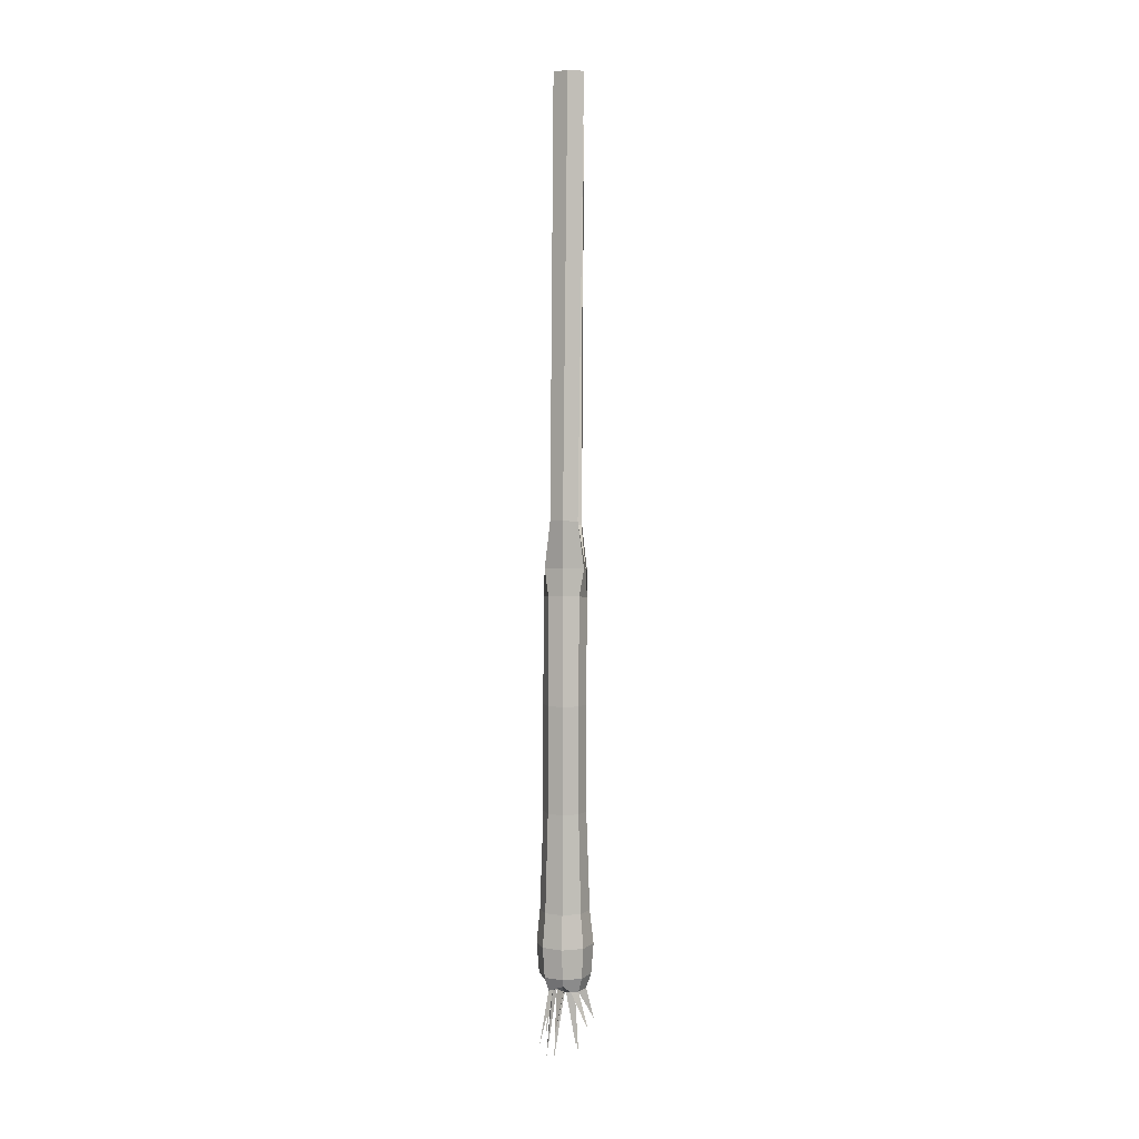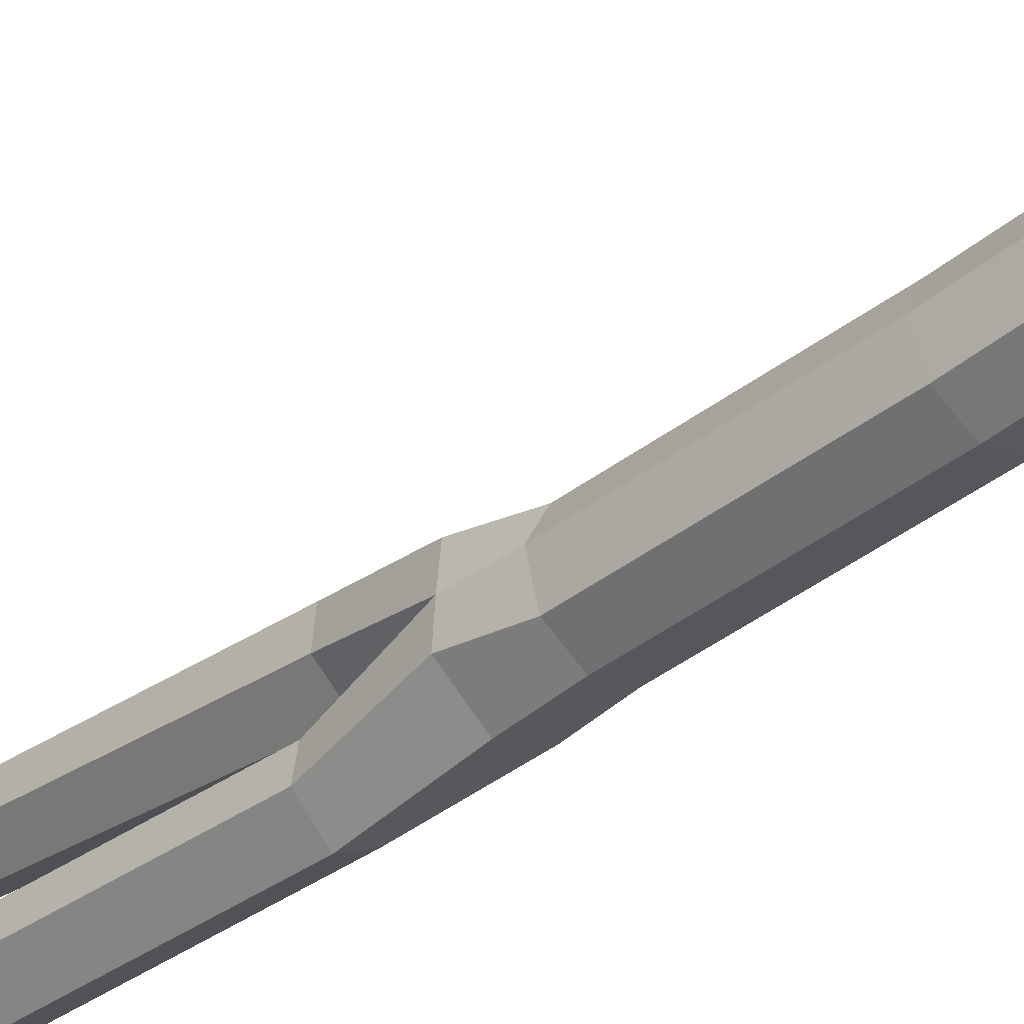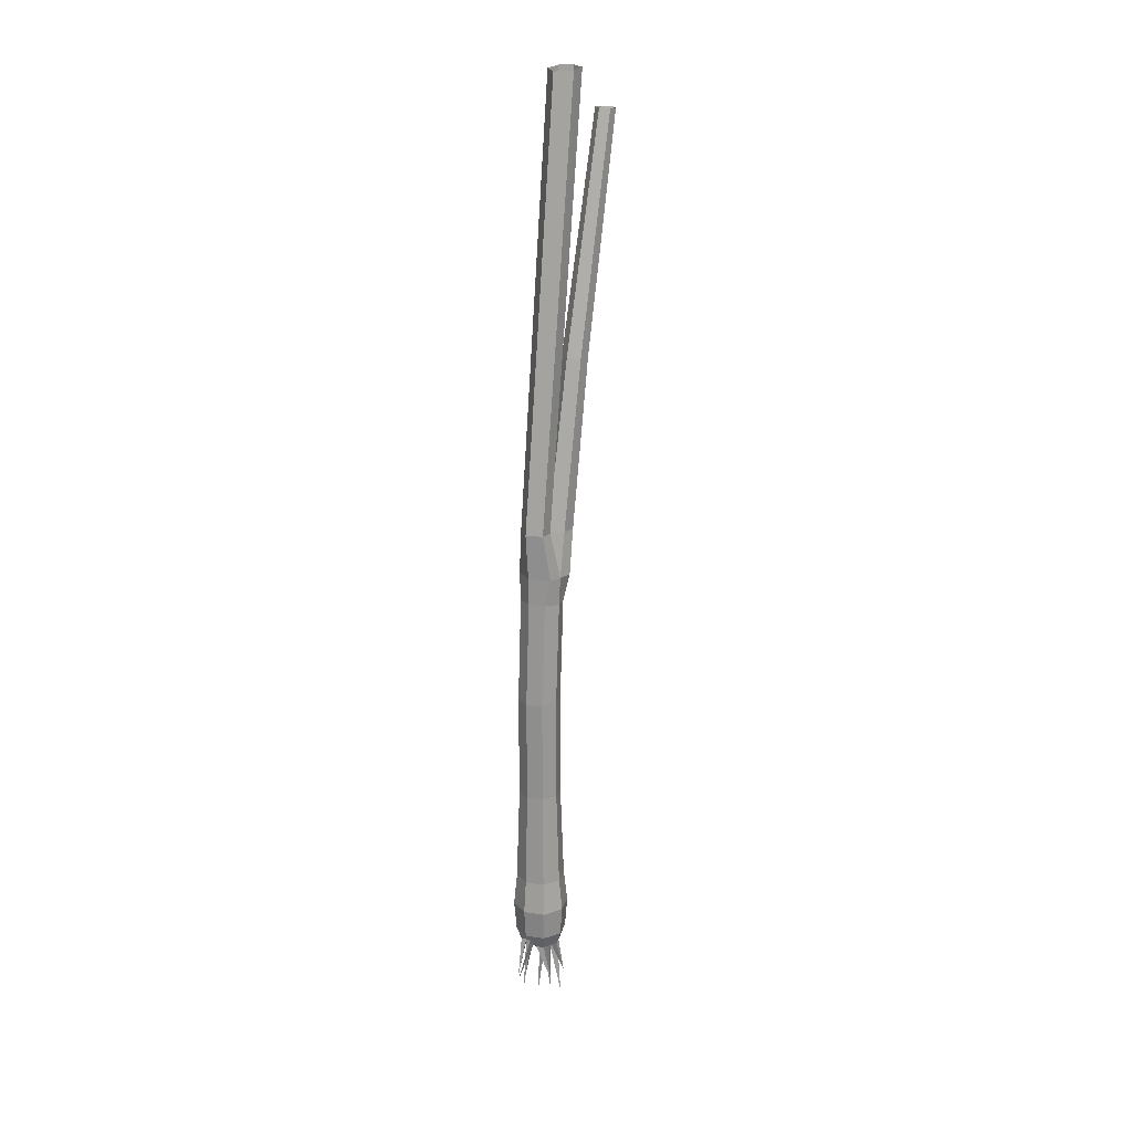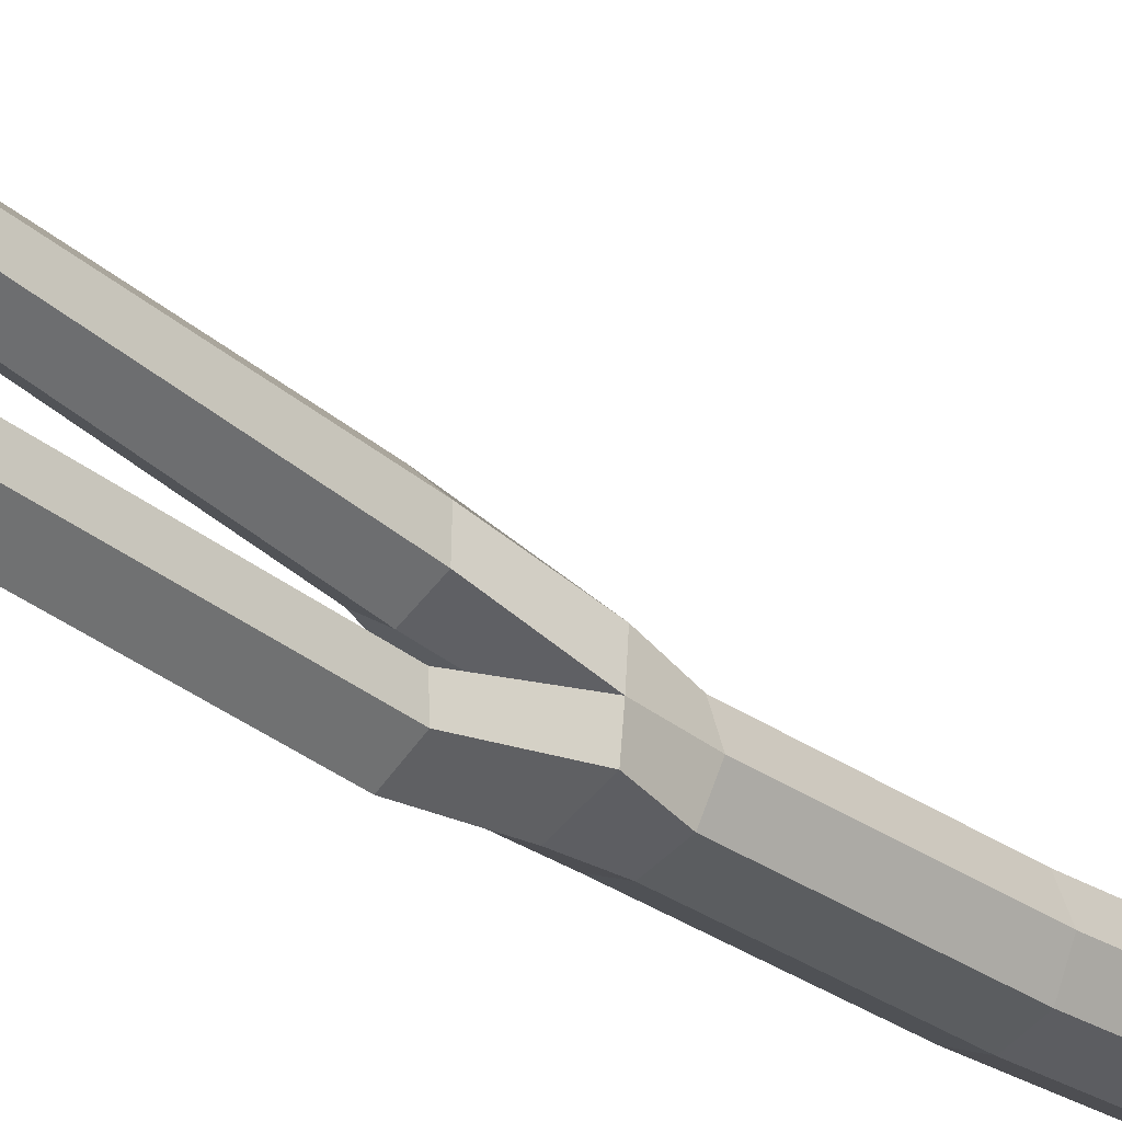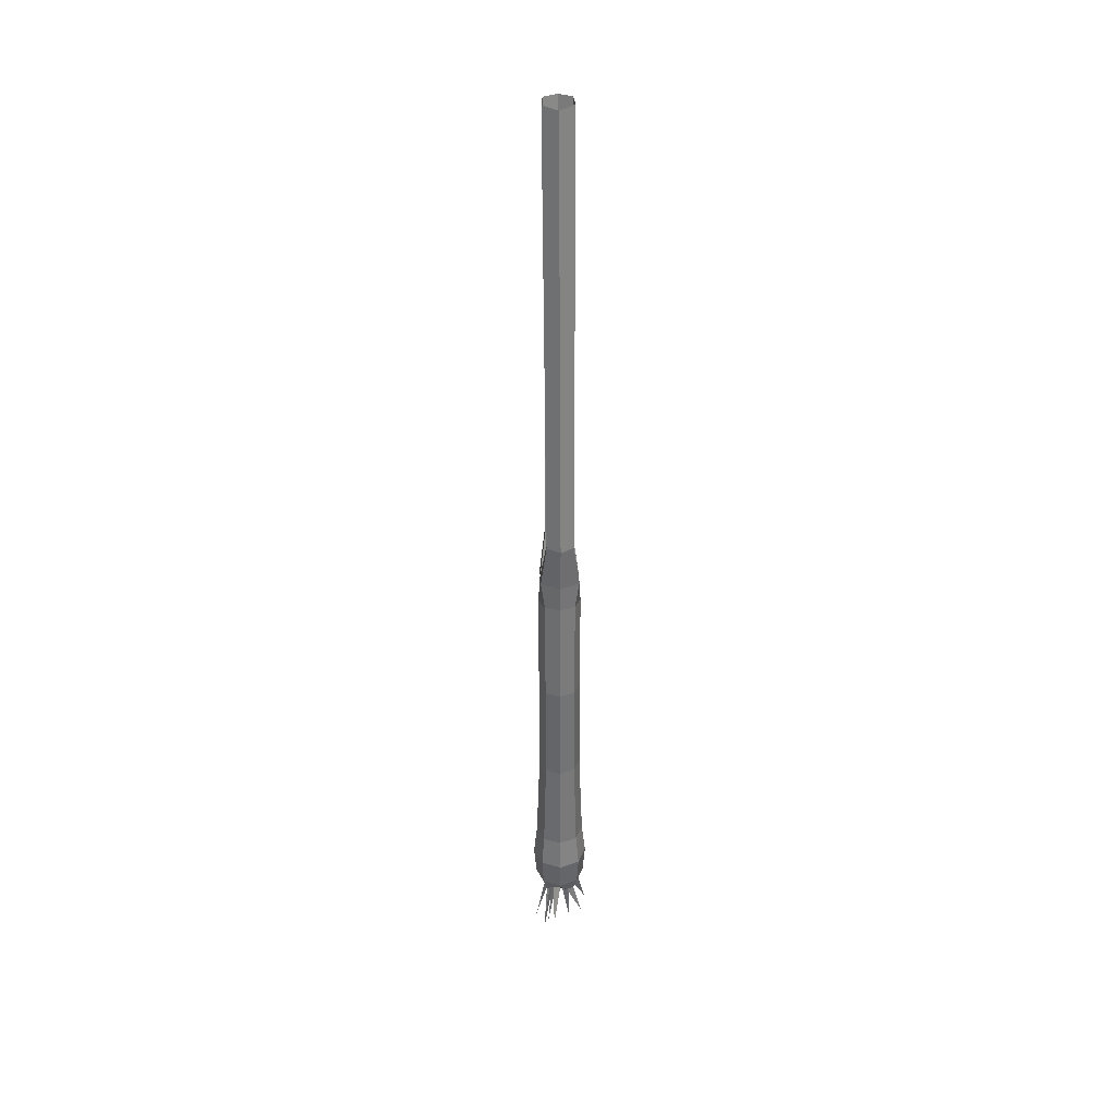
<metadata>
{"format":"obj","ext":"obj","renderer":"f3d","projection":"perspective","resolution":1024,"background":"white","views":[{"elev":4.5,"azim":-174.3,"up":"+Y"},{"elev":-43.5,"azim":-46.4,"up":"+Z"},{"elev":21.8,"azim":-142.9,"up":"+Y"},{"elev":-24.0,"azim":-137.6,"up":"+Z"},{"elev":35.6,"azim":177.7,"up":"+Y"}]}
</metadata>
<code>
o Cylinder_Cylinder.002
v -0.000119 -0.1098 -0.009956
v -0.000119 -0.09858 -0.01086
v 0.006651 -0.1098 -0.007152
v 0.007288 -0.09858 -0.007788
v 0.009455 -0.1098 -0.000382
v 0.01036 -0.09858 -0.000382
v 0.006651 -0.1098 0.006388
v 0.007288 -0.09858 0.007025
v -0.000119 -0.1098 0.009192
v -0.000119 -0.09858 0.01009
v -0.006888 -0.1098 0.006388
v -0.007525 -0.09858 0.007025
v -0.009693 -0.1098 -0.000382
v -0.01059 -0.09858 -0.000382
v -0.006888 -0.1098 -0.007152
v -0.007525 -0.09858 -0.007788
v -4.5e-05 -0.08605 -0.009551
v 0.006419 -0.08605 -0.006873
v 0.009096 -0.08605 -0.00041
v 0.006419 -0.08605 0.006054
v -4.5e-05 -0.08605 0.008731
v -0.006508 -0.08605 0.006054
v -0.009185 -0.08605 -0.00041
v -0.006508 -0.08605 -0.006873
v -4.5e-05 -0.04966 -0.008286
v 0.005525 -0.04966 -0.005979
v 0.007832 -0.04966 -0.00041
v 0.005525 -0.04966 0.00516
v -4.5e-05 -0.04966 0.007466
v -0.005614 -0.04966 0.00516
v -0.007921 -0.04966 -0.00041
v -0.005614 -0.04966 -0.005979
v -4.5e-05 -0.01039 -0.008286
v 0.005525 -0.01039 -0.005979
v 0.007832 -0.01039 -0.00041
v 0.005525 -0.01039 0.00516
v -4.5e-05 -0.01039 0.007466
v -0.005614 -0.01039 0.00516
v -0.007921 -0.01039 -0.00041
v -0.005614 -0.01039 -0.005979
v -4.5e-05 0.0294 -0.006343
v 0.005525 0.02915 -0.004047
v 0.007832 0.02856 0.001495
v 0.005525 0.02797 0.007038
v -4.5e-05 0.02772 0.009333
v -0.005614 0.02797 0.007038
v -0.007921 0.02856 0.001495
v -0.005614 0.02915 -0.004047
v -0.000144 0.03941 -0.00668
v 0.006974 0.03905 -0.002767
v 0.007058 0.03853 0.003029
v 0.006974 0.03801 0.008824
v -0.000144 0.03765 0.01274
v -0.007263 0.03801 0.008824
v -0.007347 0.03853 0.003029
v -0.007263 0.03905 -0.002767
v -0.000144 0.03853 0.003029
v 0.004842 0.05625 -0.004395
v -0.000144 0.05652 -0.00806
v 0.004336 0.05589 0.000568
v -0.005131 0.05625 -0.004395
v -0.004625 0.05589 0.000568
v -0.000144 0.05575 0.002378
v 0.004903 0.05428 0.00832
v 0.004695 0.05388 0.01376
v -0.000144 0.05355 0.01821
v -0.004983 0.05388 0.01376
v -0.005192 0.05428 0.00832
v -0.000144 0.05452 0.00509
v 0.005388 0.2177 0.01299
v -0.000144 0.2173 0.008941
v 0.004826 0.2182 0.01848
v -0.005676 0.2177 0.01299
v -0.005115 0.2182 0.01848
v -0.000144 0.2184 0.02048
v 0.00391 0.1162 0.02366
v 0.004085 0.1166 0.0191
v -0.000144 0.116 0.02739
v -0.004199 0.1162 0.02366
v -0.004374 0.1166 0.0191
v -0.000144 0.1168 0.0164
v 0.002996 0.202 0.04059
v 0.003131 0.2023 0.03706
v -0.000144 0.2018 0.04348
v -0.003285 0.202 0.04059
v -0.00342 0.2023 0.03706
v -0.000144 0.2024 0.03496
v -0.000119 -0.1128 -0.007643
v 0.005344 -0.1151 -0.005819
v 0.007142 -0.1128 -0.000382
v 0.005016 -0.1128 0.004752
v -0.000126 -0.1151 0.007387
v -0.005253 -0.1128 0.004752
v -0.007862 -0.1151 -0.000349
v -0.005597 -0.1151 -0.005819
v -0.000126 -0.1151 -0.000349
v 0.003741 -0.1151 -0.000349
v 0.005675 -0.1151 -0.000349
v 0.004543 -0.1151 0.002386
v 0.002609 -0.1151 -0.003084
v -0.000126 -0.1151 -0.004217
v -0.002862 -0.1151 -0.003084
v -0.003994 -0.1151 -0.000349
v -0.002862 -0.1151 0.002386
v -0.000126 -0.1151 0.003519
v 0.002609 -0.1151 0.002386
v 0.002448 -0.1128 0.005816
v 0.004543 -0.1151 -0.003084
v 0.003976 -0.1151 -0.004452
v 0.001925 -0.1151 0.004603
v -0.000126 -0.1151 -0.006151
v -0.002862 -0.1151 -0.006952
v -0.00673 -0.1151 0.002386
v -0.002862 -0.1151 0.006254
v 0.004456 -0.1438 0.003502
v -0.004382 -0.1419 0.006716
v -0.01055 -0.1265 0.000562
v -0.003939 -0.1367 0.000562
v -0.008956 -0.1291 -0.005285
v 0.002479 -0.1299 -0.01151
v 0.009551 -0.1378 0.001744
v 0.006241 -0.1319 -0.006908
v 0.00641 -0.1404 -0.00354
v -0.000144 0.05939 -0.001997
v -0.000144 0.07748 0.01426
f 1 2 4 3
f 3 4 6 5
f 5 6 8 7
f 7 8 10 9
f 9 10 12 11
f 11 12 14 13
f 10 8 20 21
f 13 14 16 15
f 15 16 2 1
f 13 15 95 94
f 18 17 25 26
f 16 14 23 24
f 6 4 18 19
f 12 10 21 22
f 2 16 24 17
f 4 2 17 18
f 8 6 19 20
f 14 12 22 23
f 32 31 39 40
f 17 24 32 25
f 23 22 30 31
f 21 20 28 29
f 19 18 26 27
f 24 23 31 32
f 22 21 29 30
f 20 19 27 28
f 35 34 42 43
f 30 29 37 38
f 28 27 35 36
f 26 25 33 34
f 25 32 40 33
f 31 30 38 39
f 29 28 36 37
f 27 26 34 35
f 41 48 56 49
f 40 39 47 48
f 38 37 45 46
f 36 35 43 44
f 34 33 41 42
f 33 40 48 41
f 39 38 46 47
f 37 36 44 45
f 52 51 64 65
f 47 46 54 55
f 45 44 52 53
f 43 42 50 51
f 48 47 55 56
f 46 45 53 54
f 44 43 51 52
f 42 41 49 50
f 50 49 59 58
f 63 60 72 75
f 49 56 61 59
f 57 51 60 63
f 51 50 58 60
f 55 57 63 62
f 56 55 62 61
f 64 69 81 77
f 51 57 69 64
f 55 54 67 68
f 53 52 65 66
f 57 55 68 69
f 54 53 66 67
f 70 71 124
f 61 62 74 73
f 58 59 71 70
f 62 63 75 74
f 59 61 73 71
f 60 58 70 72
f 77 81 87 83
f 67 66 78 79
f 65 64 77 76
f 69 68 80 81
f 68 67 79 80
f 66 65 76 78
f 87 86 125
f 79 78 84 85
f 76 77 83 82
f 81 80 86 87
f 80 79 85 86
f 78 76 82 84
f 98 90 91 99
f 3 5 90 89
f 9 11 93 114 92
f 15 1 88 112 95
f 1 3 89 88
f 5 7 91 90
f 11 13 94 113 93
f 7 9 92 107 91
f 89 90 98 97 108
f 114 105 116
f 112 88 111 101 96 102
f 94 95 102 96 103
f 105 96 106
f 104 103 118
f 100 96 101
f 91 106 96 97 99
f 98 99 121
f 89 108 122
f 96 100 108 97
f 105 110 107 92
f 110 106 91 107
f 110 105 115
f 108 100 123
f 88 89 109 100 111
f 100 101 120
f 112 102 119
f 103 113 117
f 113 103 104 93
f 96 105 114 93 104
f 105 106 115
f 106 110 115
f 92 114 116
f 105 92 116
f 94 103 117
f 113 94 117
f 96 104 118
f 103 96 118
f 95 112 119
f 102 95 119
f 111 100 120
f 101 111 120
f 99 97 121
f 97 98 121
f 109 89 122
f 108 109 122
f 100 109 123
f 109 108 123
f 83 87 125
f 74 75 124
f 71 73 124
f 72 70 124
f 75 72 124
f 73 74 124
f 84 82 125
f 86 85 125
f 85 84 125
f 82 83 125

</code>
